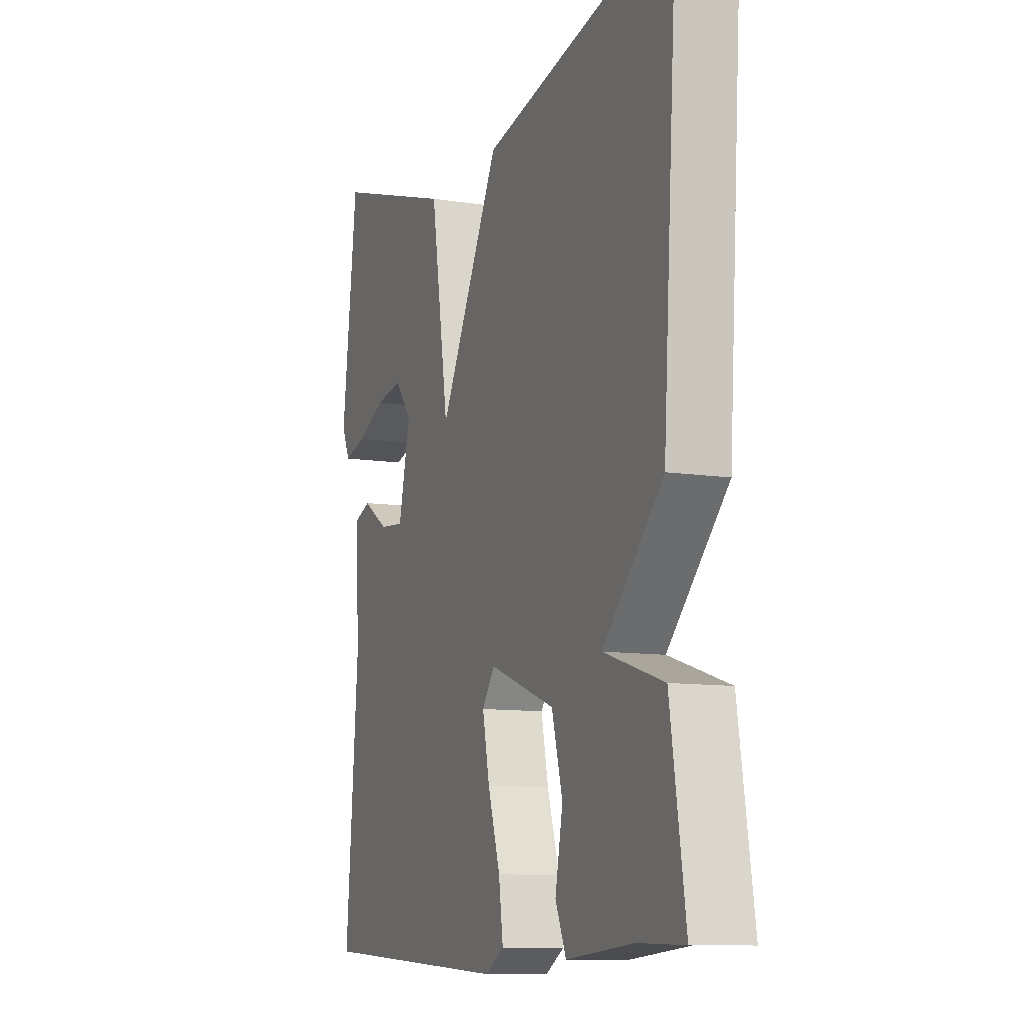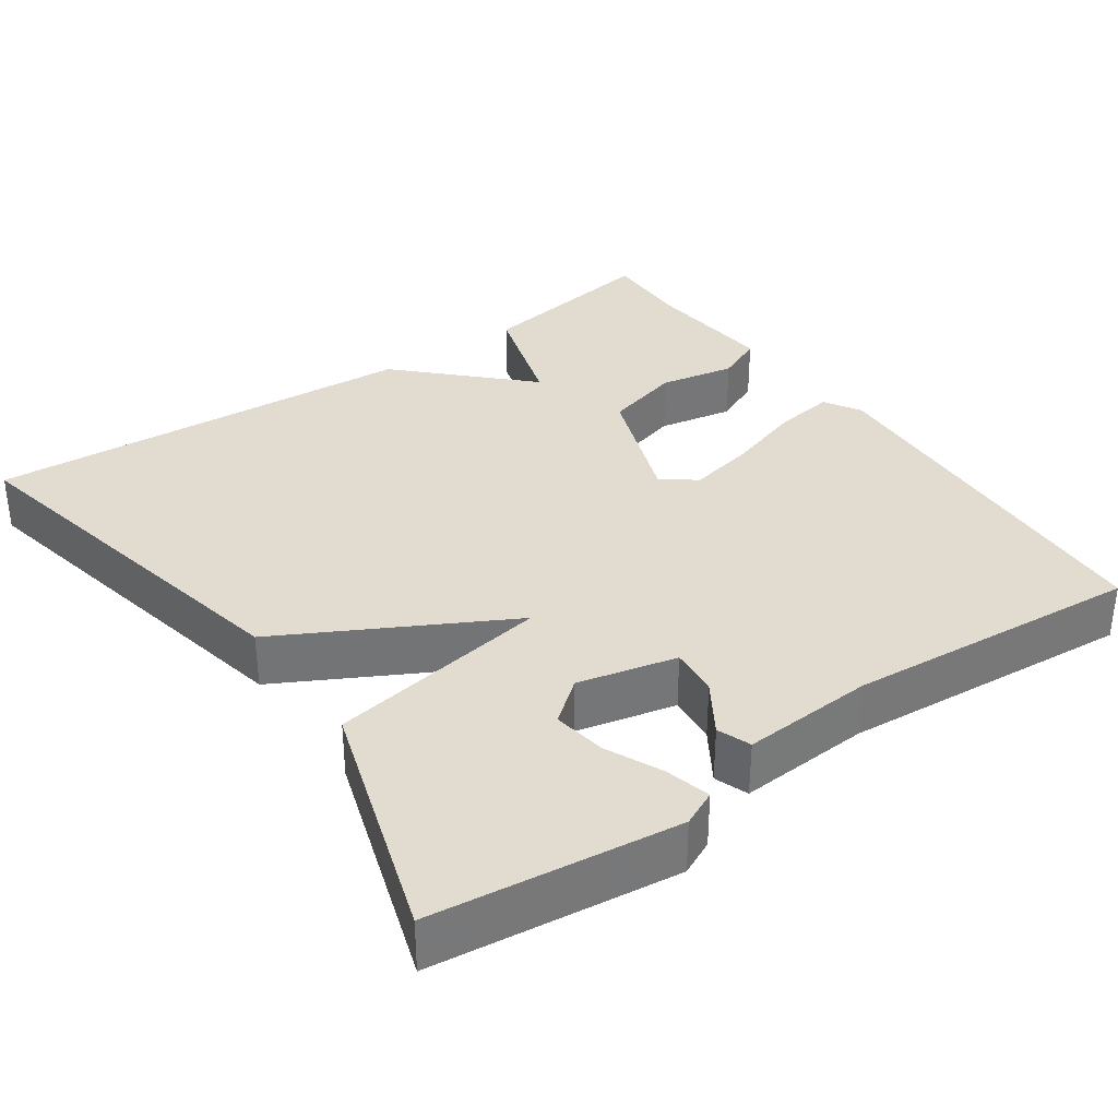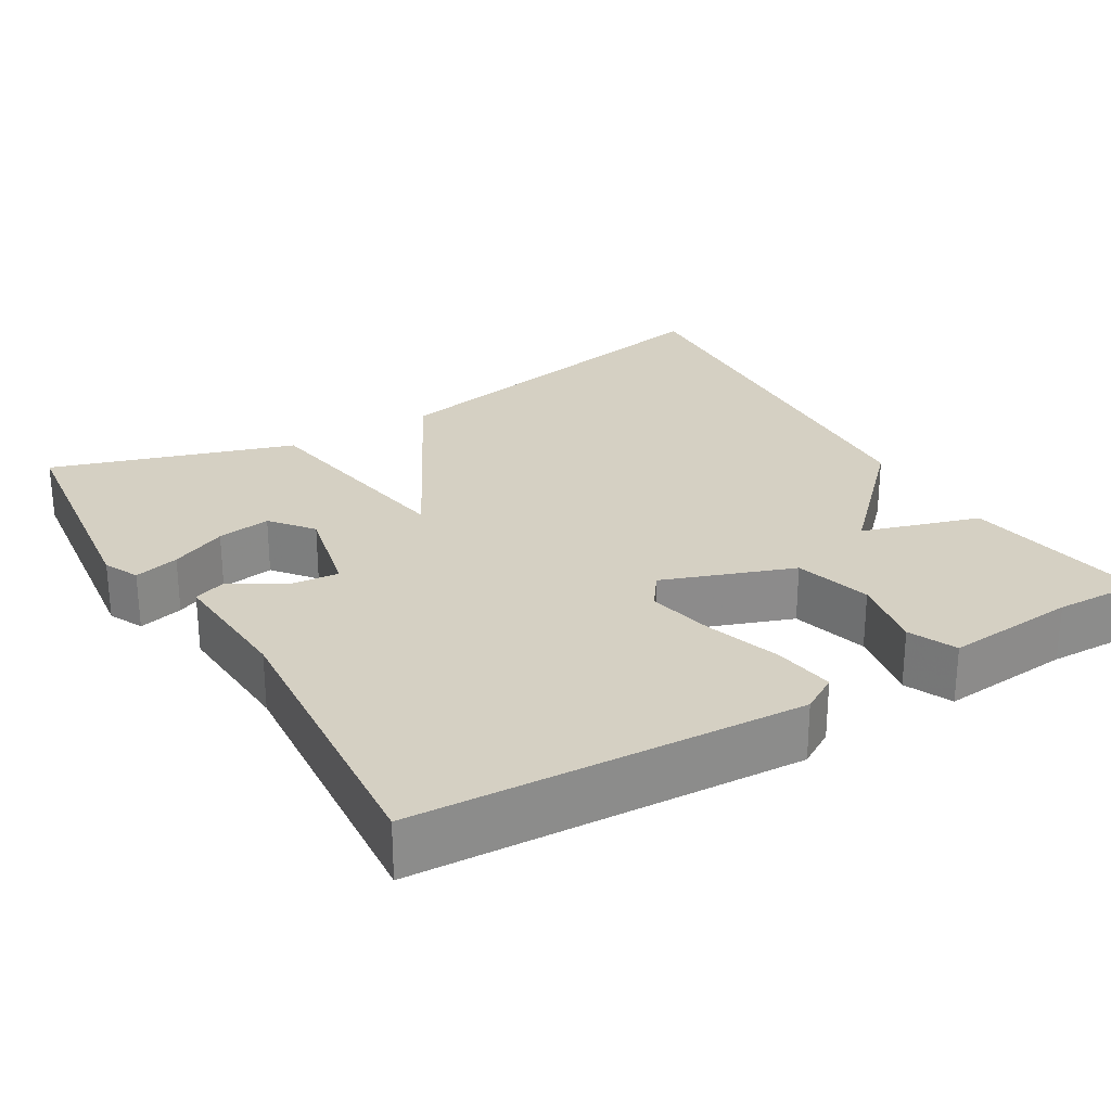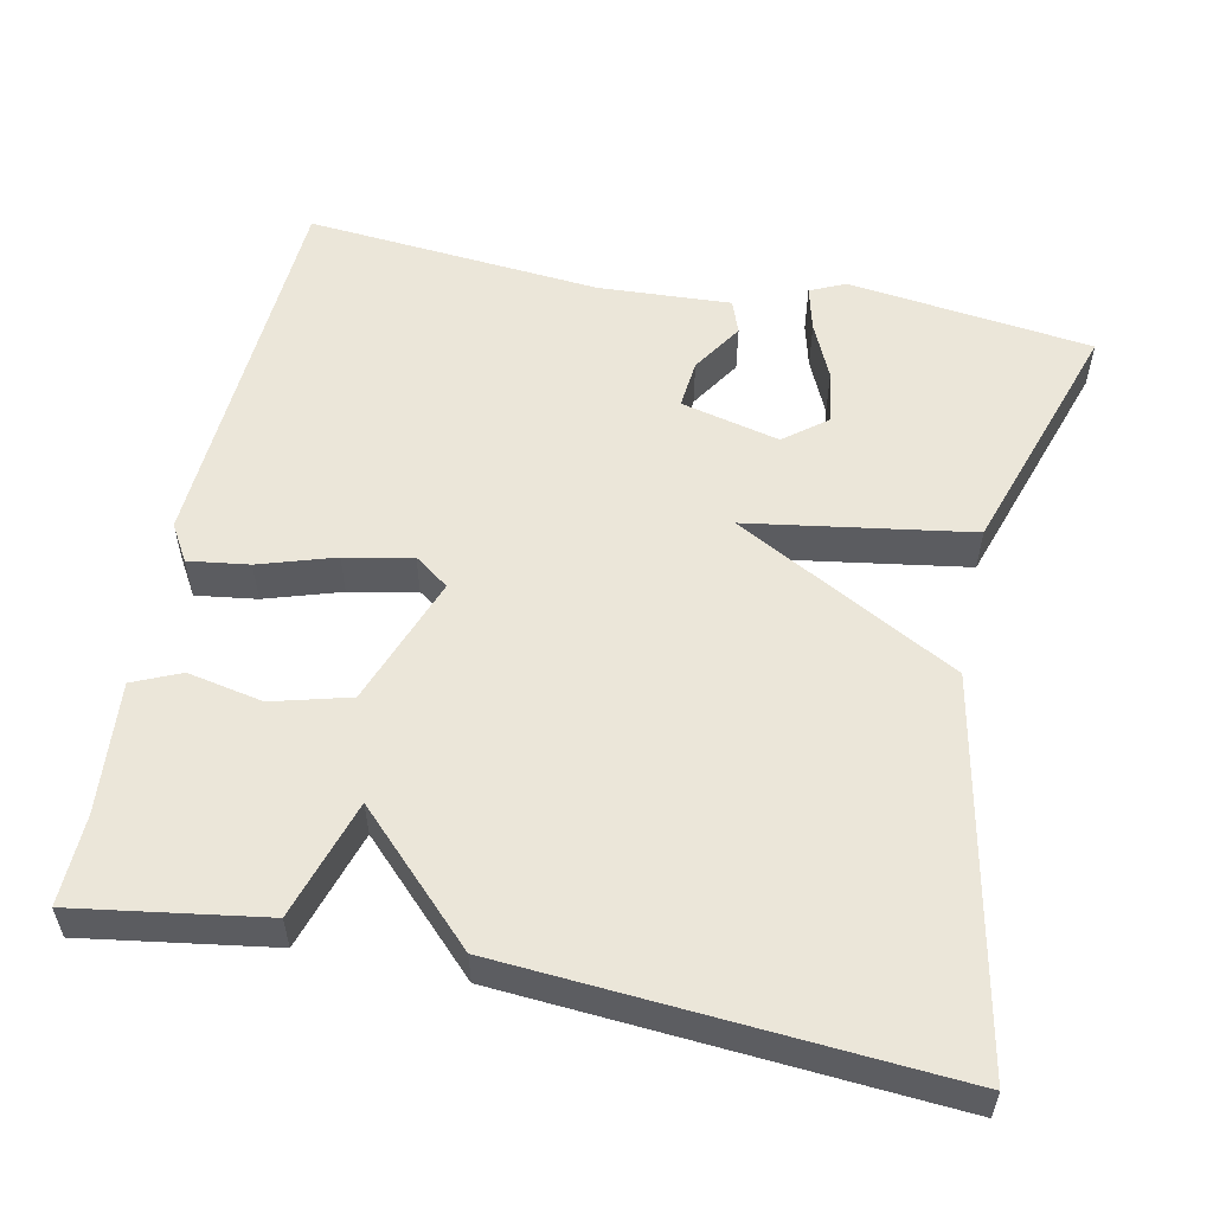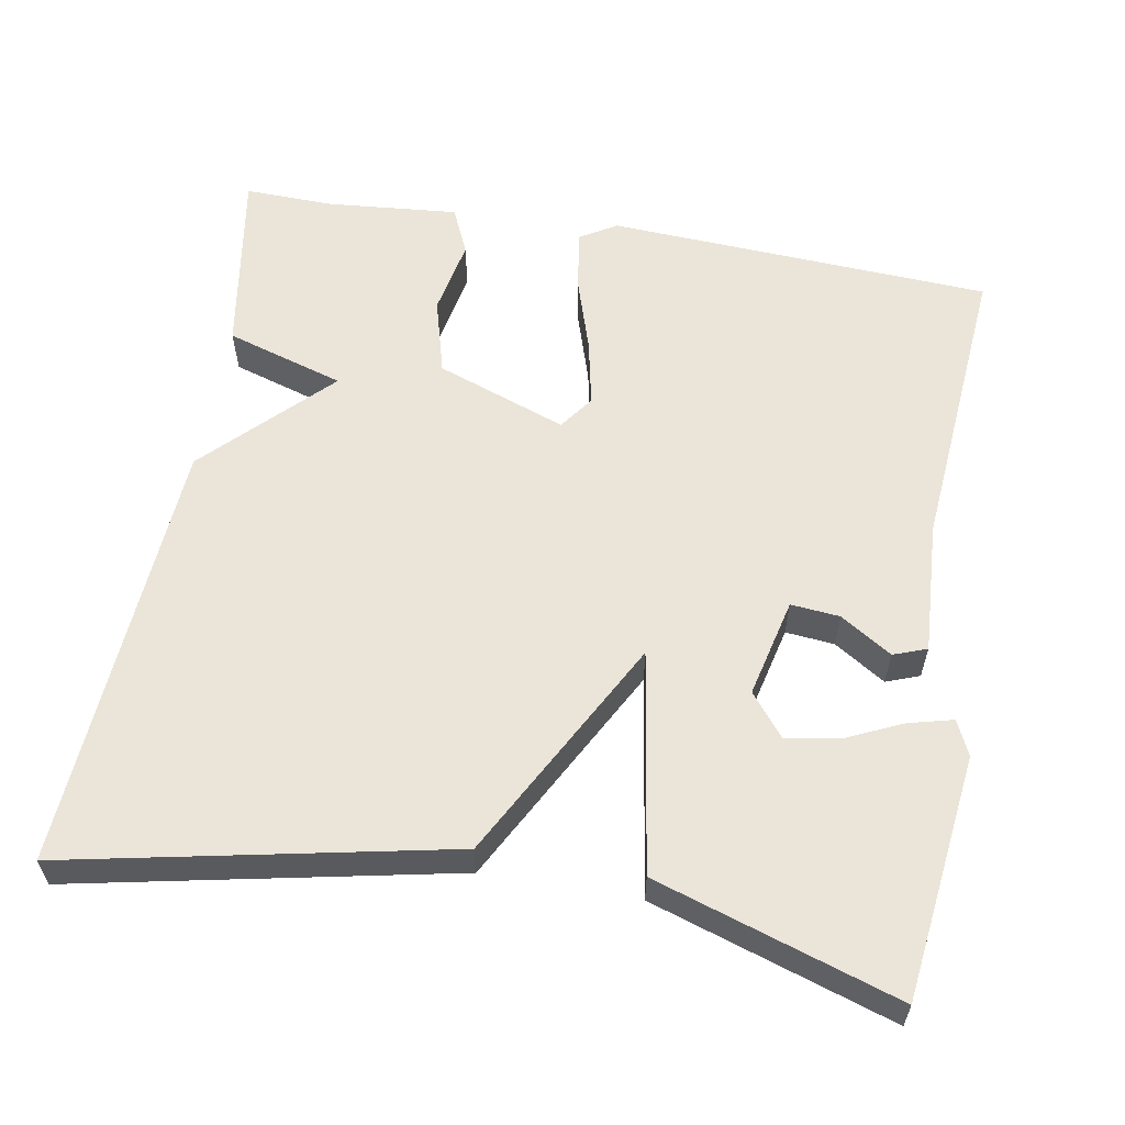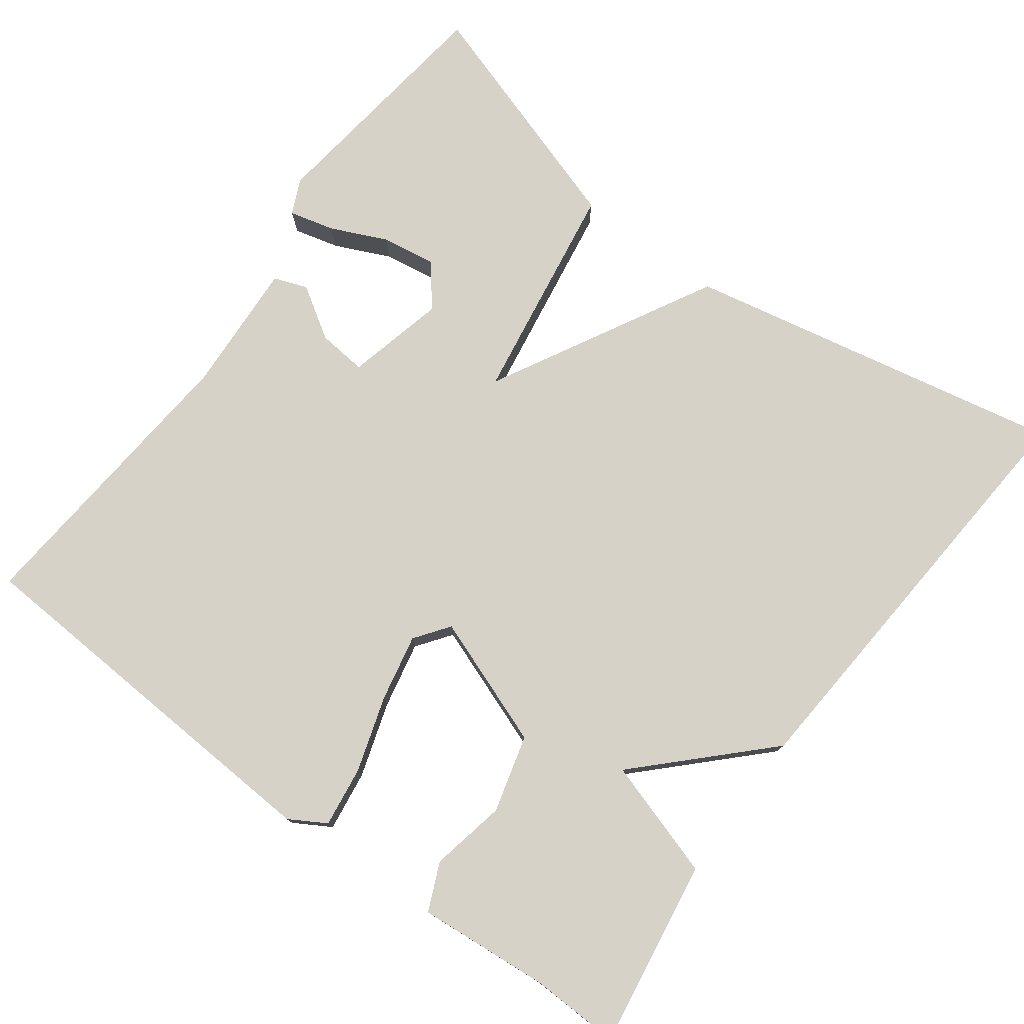
<metadata>
{"format":"obj","ext":"obj","renderer":"f3d","projection":"perspective","resolution":1024,"background":"white","views":[{"elev":-10.3,"azim":-111.6,"up":"+Z"},{"elev":34.4,"azim":54.9,"up":"+Y"},{"elev":26.4,"azim":149.1,"up":"+Y"},{"elev":55.5,"azim":-78.1,"up":"+Y"},{"elev":59.3,"azim":9.9,"up":"+Y"},{"elev":77.4,"azim":-143.3,"up":"+Y"}]}
</metadata>
<code>
v 0.5 0.07 -0.5
v 0.005 0.07 -0.527
v -0.042 0.07 -0.499
v -0.031 0.07 -0.421
v 0 0.07 -0.324
v 0.018 0.07 -0.238
v -0.014 0.07 -0.194
v -0.181 0.07 -0.255
v -0.208 0.07 -0.354
v -0.189 0.07 -0.451
v -0.216 0.07 -0.512
v -0.385 0.07 -0.497
v -0.5 0.07 -0.5
v -0.462 0.07 -0.259
v -0.31 0.07 -0.212
v -0.462 0.07 -0.059
v -0.5 0.07 0.5
v -0.011 0.07 0.4
v 0.143 0.07 0.114
v 0.189 0.07 0.4
v 0.5 0.07 0.5
v 0.539 0.07 0.185
v 0.518 0.07 0.14
v 0.46 0.07 0.155
v 0.388 0.07 0.188
v 0.319 0.07 0.199
v 0.276 0.07 0.145
v 0.306 0.07 0.018
v 0.369 0.07 0.024
v 0.435 0.07 0.066
v 0.478 0.07 0.05
v 0.468 0.07 -0.12
v 0.5 0 -0.5
v 0.005 0 -0.527
v -0.042 0 -0.499
v -0.031 0 -0.421
v 0 0 -0.324
v 0.018 0 -0.238
v -0.014 0 -0.194
v -0.181 0 -0.255
v -0.208 0 -0.354
v -0.189 0 -0.451
v -0.216 0 -0.512
v -0.385 0 -0.497
v -0.5 0 -0.5
v -0.462 0 -0.259
v -0.31 0 -0.212
v -0.462 0 -0.059
v -0.5 0 0.5
v -0.011 0 0.4
v 0.143 0 0.114
v 0.189 0 0.4
v 0.5 0 0.5
v 0.539 0 0.185
v 0.518 0 0.14
v 0.46 0 0.155
v 0.388 0 0.188
v 0.319 0 0.199
v 0.276 0 0.145
v 0.306 0 0.018
v 0.369 0 0.024
v 0.435 0 0.066
v 0.478 0 0.05
v 0.468 0 -0.12
f 29 30 31 32
f 3 4 5
f 2 3 5
f 1 2 5
f 32 1 5
f 29 32 5
f 28 29 5
f 27 28 5 6
f 23 24 25
f 22 23 25
f 21 22 25
f 20 21 25
f 20 25 26
f 19 20 26 27
f 17 18 19
f 16 17 19
f 15 16 19
f 12 13 14 15
f 11 12 15
f 10 11 15
f 9 10 15
f 8 9 15
f 15 19 27
f 8 15 27
f 7 8 27
f 6 7 27
f 64 63 62 61
f 37 36 35
f 37 35 34
f 37 34 33
f 37 33 64
f 37 64 61
f 37 61 60
f 38 37 60 59
f 57 56 55
f 57 55 54
f 57 54 53
f 57 53 52
f 58 57 52
f 59 58 52 51
f 51 50 49
f 51 49 48
f 51 48 47
f 47 46 45 44
f 47 44 43
f 47 43 42
f 47 42 41
f 47 41 40
f 59 51 47
f 59 47 40
f 59 40 39
f 59 39 38
f 1 33 34 2
f 2 34 35 3
f 3 35 36 4
f 4 36 37 5
f 5 37 38 6
f 6 38 39 7
f 7 39 40 8
f 8 40 41 9
f 9 41 42 10
f 10 42 43 11
f 11 43 44 12
f 12 44 45 13
f 13 45 46 14
f 14 46 47 15
f 15 47 48 16
f 16 48 49 17
f 17 49 50 18
f 18 50 51 19
f 19 51 52 20
f 20 52 53 21
f 21 53 54 22
f 22 54 55 23
f 23 55 56 24
f 24 56 57 25
f 25 57 58 26
f 26 58 59 27
f 27 59 60 28
f 28 60 61 29
f 29 61 62 30
f 30 62 63 31
f 31 63 64 32
f 32 64 33 1

</code>
